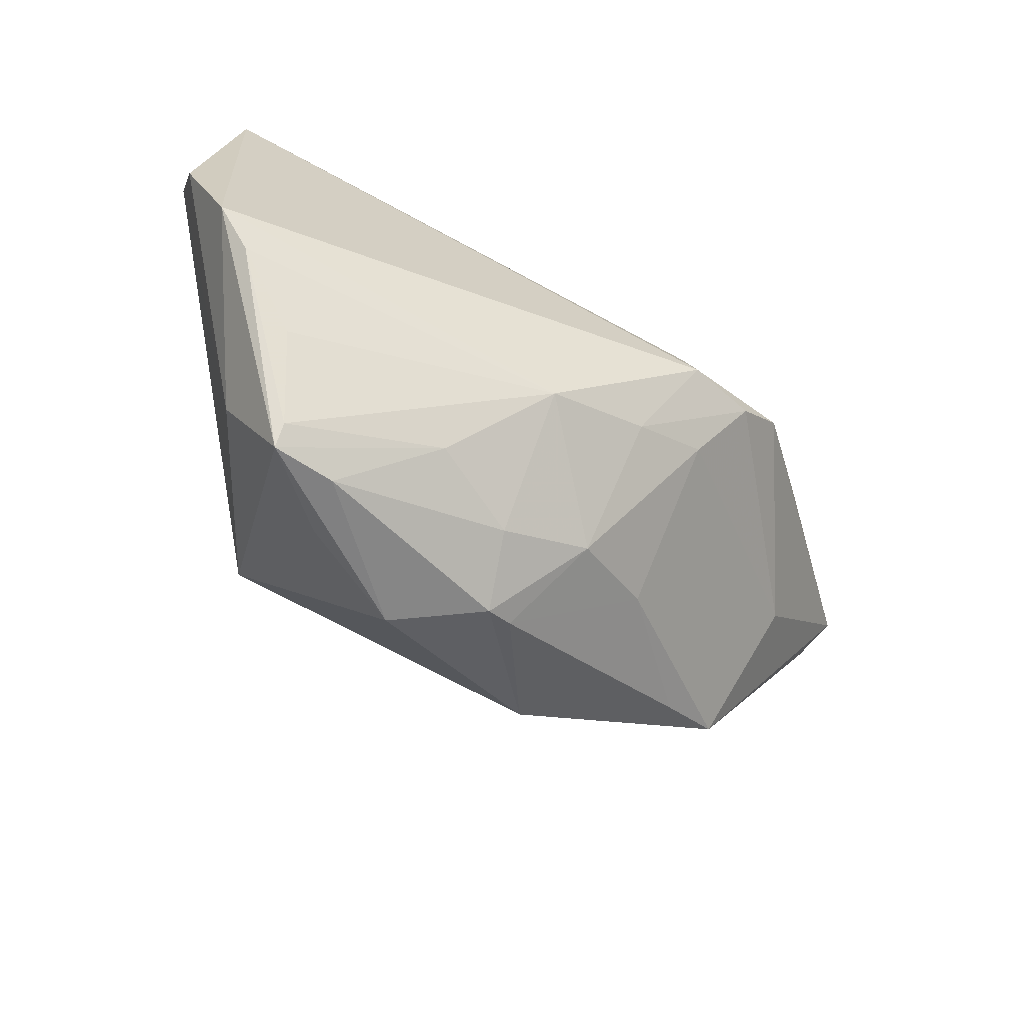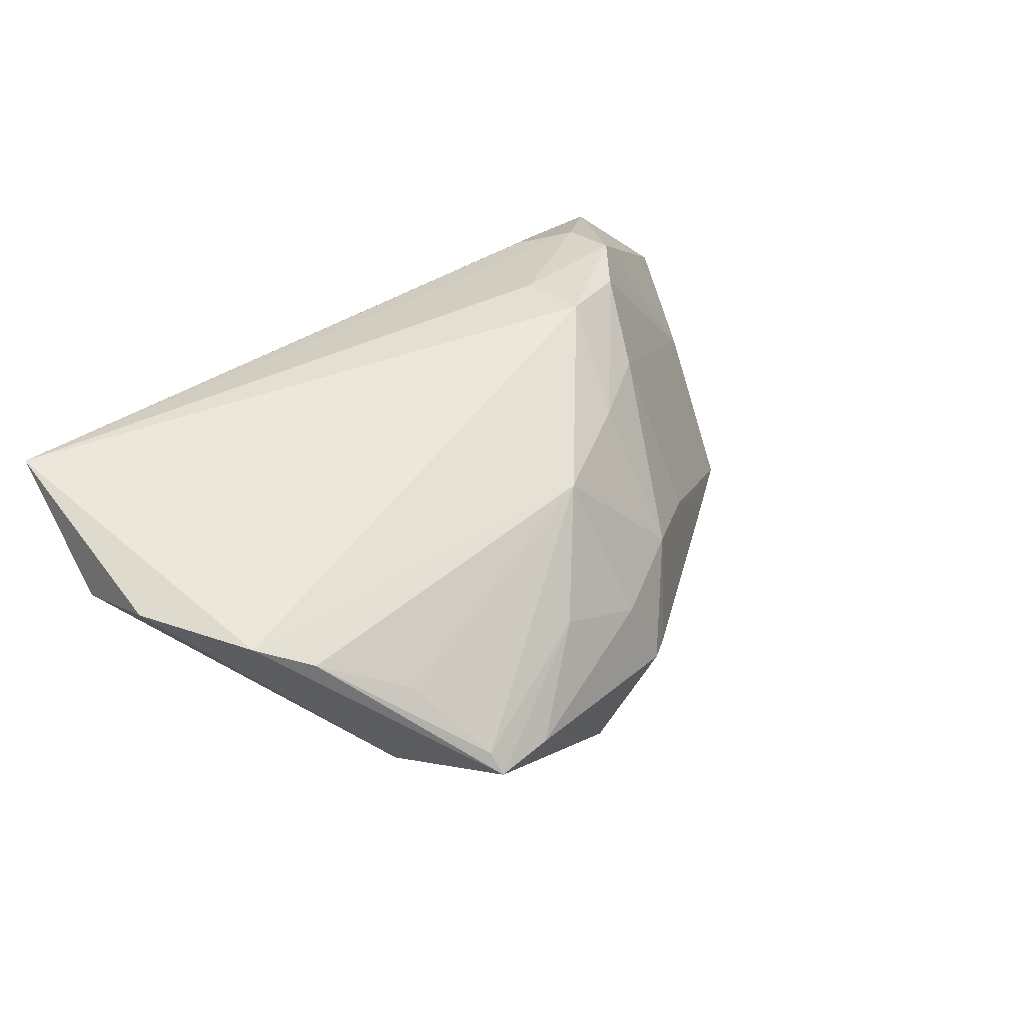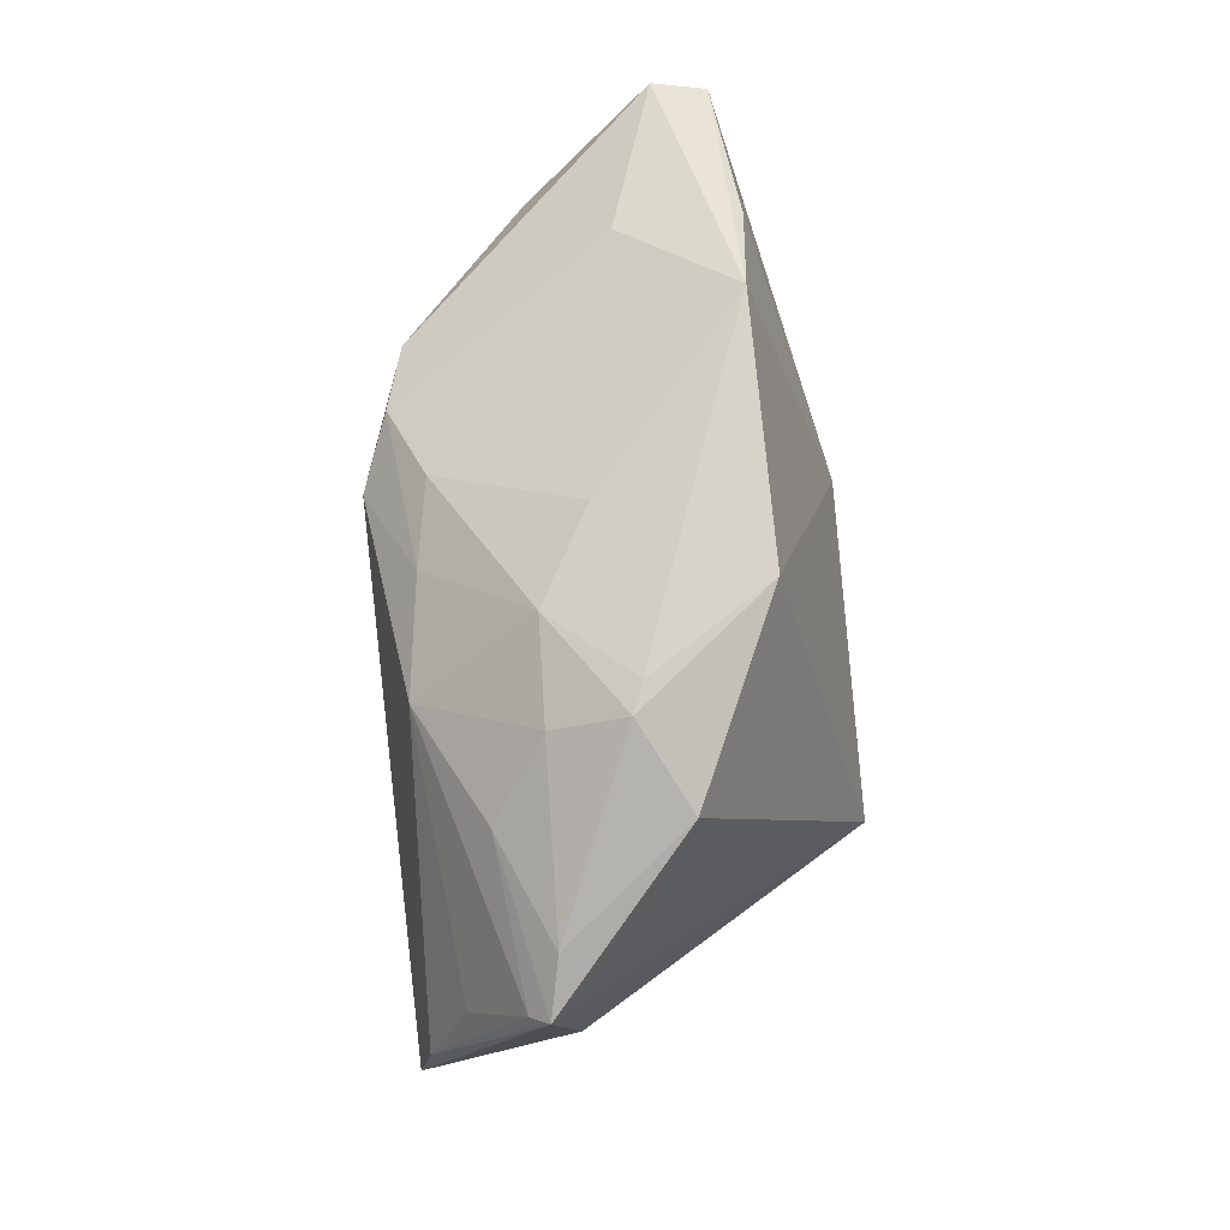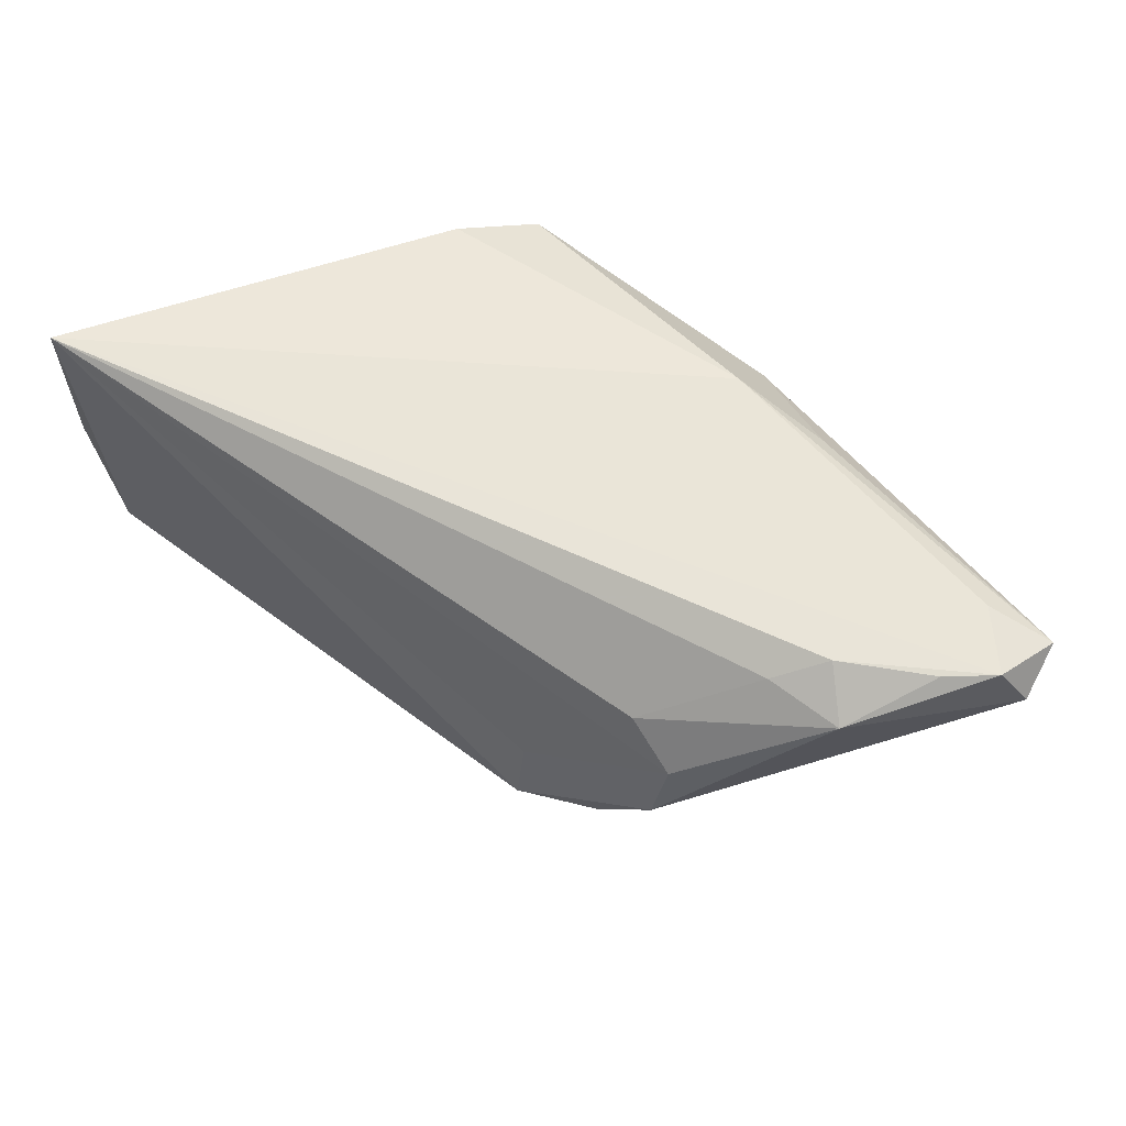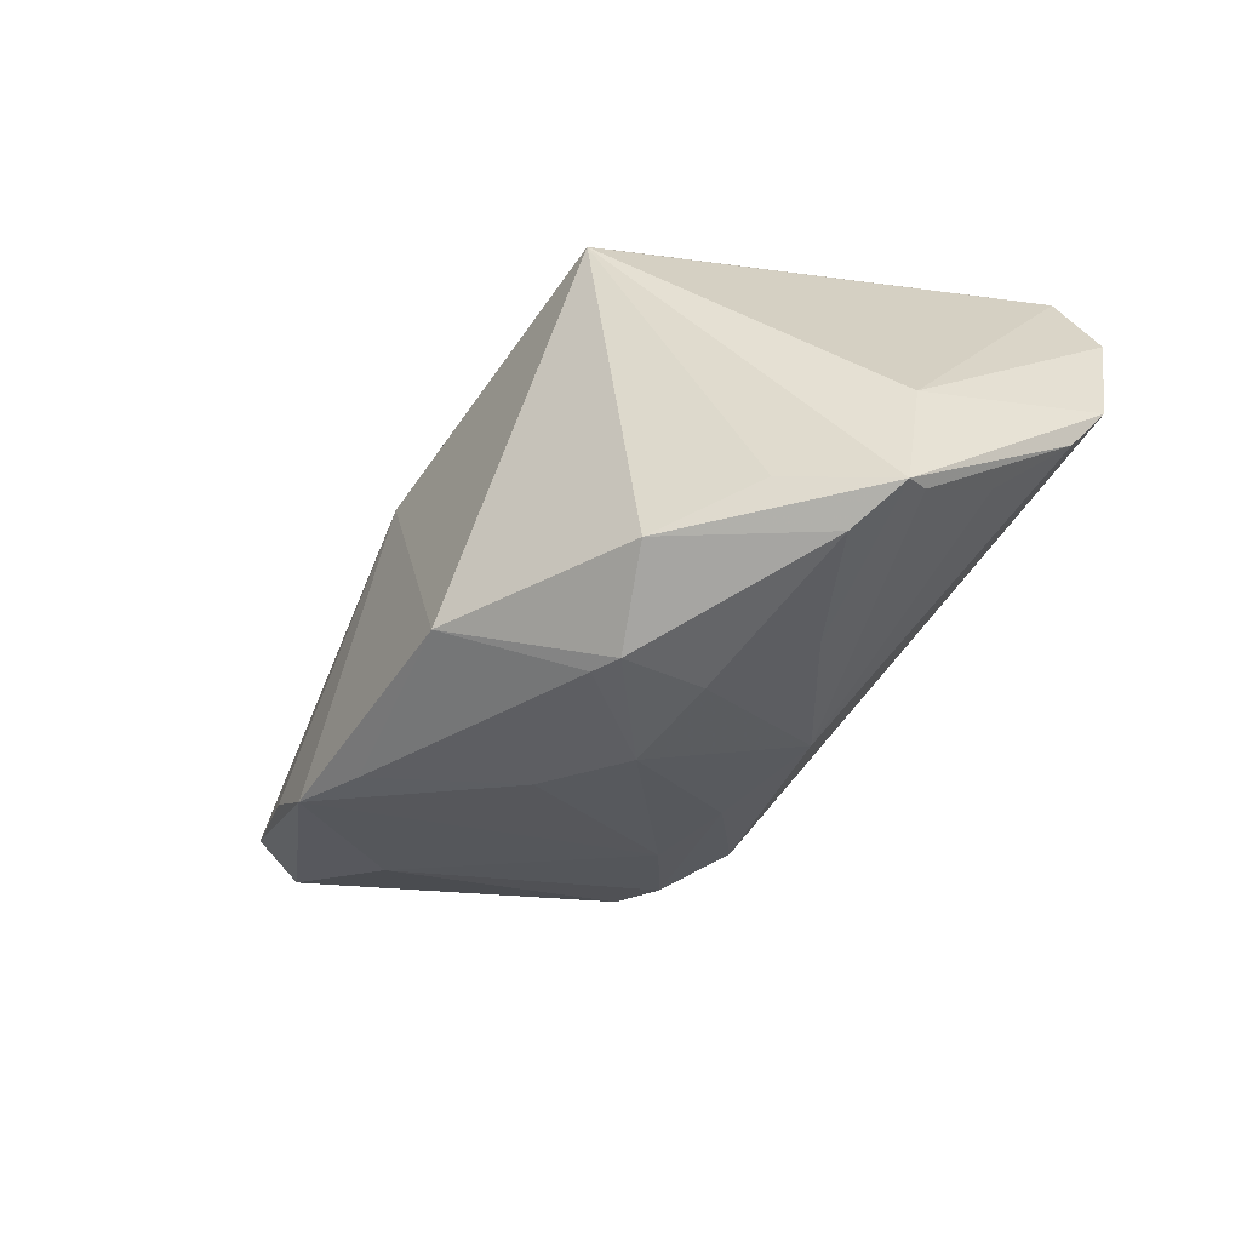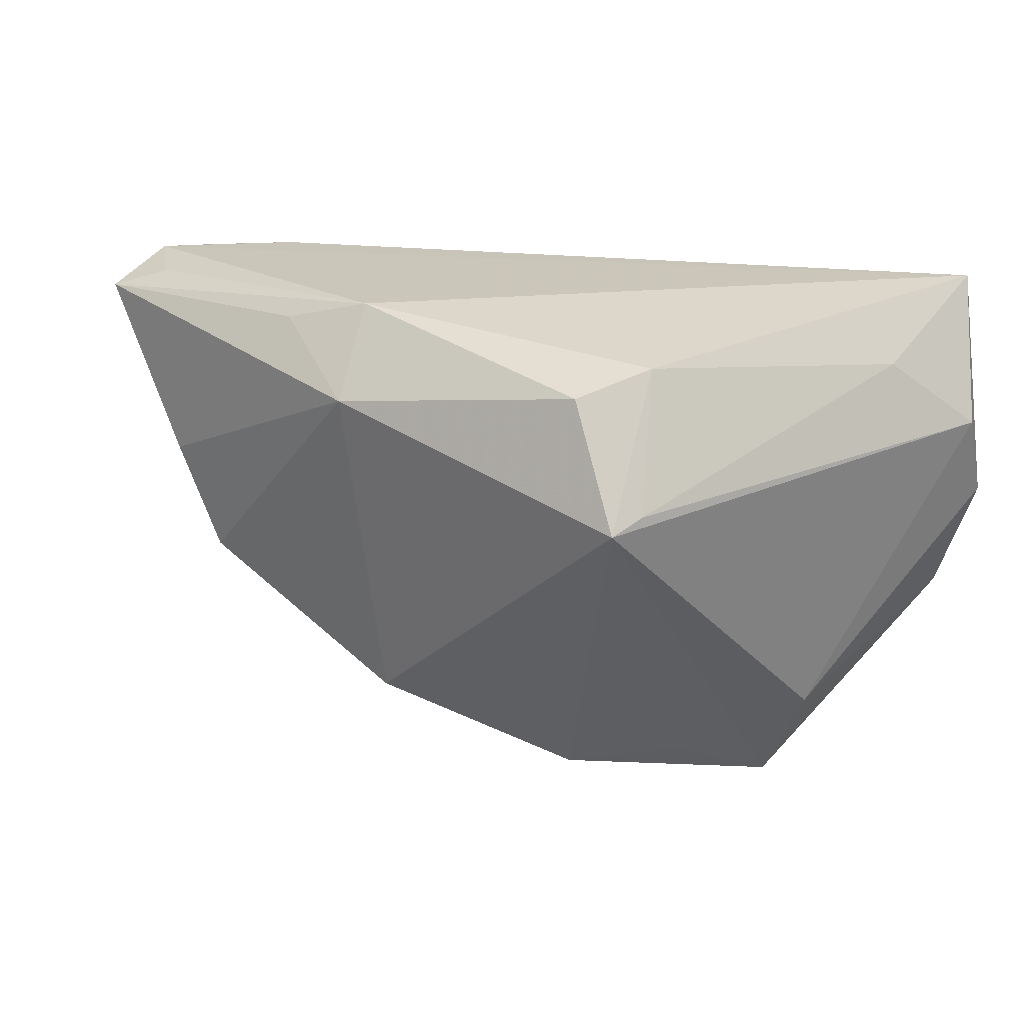
<metadata>
{"format":"obj","ext":"obj","renderer":"f3d","projection":"perspective","resolution":1024,"background":"white","views":[{"elev":-67.2,"azim":-22.6,"up":"+Y"},{"elev":52.5,"azim":-44.4,"up":"+Z"},{"elev":-74.1,"azim":95.3,"up":"+Y"},{"elev":64.9,"azim":39.6,"up":"+Y"},{"elev":-77.3,"azim":-126.2,"up":"+Y"},{"elev":16.4,"azim":-147.8,"up":"+Y"}]}
</metadata>
<code>
v 0.008637 -0.007864 0.01903
v -0.02999 0.009429 -0.02149
v 0.03877 0.007389 -0.003246
v -0.02726 0.02413 -0.0149
v -0.00214 -0.02735 -0.001501
v -0.02362 -0.02616 -0.0003904
v 0.008971 0.02812 -0.01759
v 0.02661 -0.009887 -0.01295
v 0.0392 0.006629 -0.01673
v 0.04457 0.03011 -0.002939
v 0.0518 0.02486 -0.008574
v 0.04354 0.02821 -0.01286
v -0.05131 0.005208 0.02355
v -0.003842 -0.02423 0.006991
v 0.01722 -0.00313 0.01747
v -0.01351 -0.0232 0.01321
v 0.01391 0.01103 0.02318
v -0.04786 0.03043 0.02488
v 0.01429 0.003427 0.02488
v 0.04897 0.03003 -0.006843
v 0.02256 0.005504 0.02169
v 0.03561 0.03043 0.002443
v -0.0125 -0.02801 -0.006716
v 0.006611 -0.0195 0.006699
v 0.007842 -0.01898 -0.01646
v -0.04596 -0.00758 0.02488
v -0.02821 0.007748 -0.02488
v 0.02809 0.01144 0.01987
v -0.03419 -0.0196 0.01799
v -0.04479 0.022 0.01059
v 0.0008691 -0.02571 -0.002764
v -0.03735 -0.01939 0.006723
v -0.03109 -0.02845 0.01118
v 0.05055 0.02606 -0.01474
v 0.03984 0.02701 0.006341
v 0.02826 0.01784 0.01768
v 0.02266 0.02201 0.01662
v -0.0518 0.01441 0.01855
v 0.01576 -0.01438 0.0009368
v -0.04175 -0.01279 0.02302
v 0.007815 0.01808 -0.02466
v -0.003336 -0.01358 0.02072
v 0.0316 0.02837 0.007148
v 0.01947 0.02569 -0.01855
v -0.02409 -0.03005 0.00757
v 0.03378 -0.005375 -0.01599
v -0.02201 0.02157 -0.02229
v -0.03114 -0.03043 0.009002
f 13 18 38
f 27 48 32
f 13 38 32
f 32 38 27
f 3 15 46
f 4 47 27
f 18 7 4
f 4 7 47
f 27 47 41
f 47 7 41
f 41 25 27
f 41 46 25
f 26 18 13
f 13 32 26
f 19 18 26
f 26 32 48
f 48 40 26
f 26 42 19
f 40 42 26
f 33 40 48
f 27 25 23
f 23 25 5
f 19 42 1
f 5 25 31
f 20 7 18
f 27 38 2
f 2 4 27
f 30 38 18
f 18 4 30
f 30 2 38
f 4 2 30
f 17 18 19
f 17 36 18
f 18 36 37
f 37 36 35
f 11 20 35
f 34 20 11
f 11 46 34
f 3 46 11
f 28 17 19
f 36 17 28
f 3 11 28
f 35 36 28
f 28 11 35
f 34 46 9
f 9 41 34
f 46 41 9
f 44 7 34
f 34 41 44
f 44 41 7
f 16 14 42
f 16 33 48
f 42 33 16
f 29 42 40
f 40 33 29
f 29 33 42
f 6 48 27
f 27 23 6
f 6 23 48
f 15 1 24
f 24 14 5
f 42 14 24
f 24 1 42
f 5 31 24
f 25 46 8
f 8 31 25
f 34 7 12
f 12 20 34
f 7 20 12
f 22 20 18
f 21 28 19
f 19 1 21
f 21 1 15
f 21 15 3
f 3 28 21
f 45 16 48
f 48 23 45
f 14 16 45
f 45 23 5
f 5 14 45
f 39 24 31
f 31 8 39
f 39 8 46
f 39 46 15
f 15 24 39
f 43 22 18
f 35 22 43
f 18 37 43
f 43 37 35
f 35 20 10
f 10 22 35
f 20 22 10

</code>
